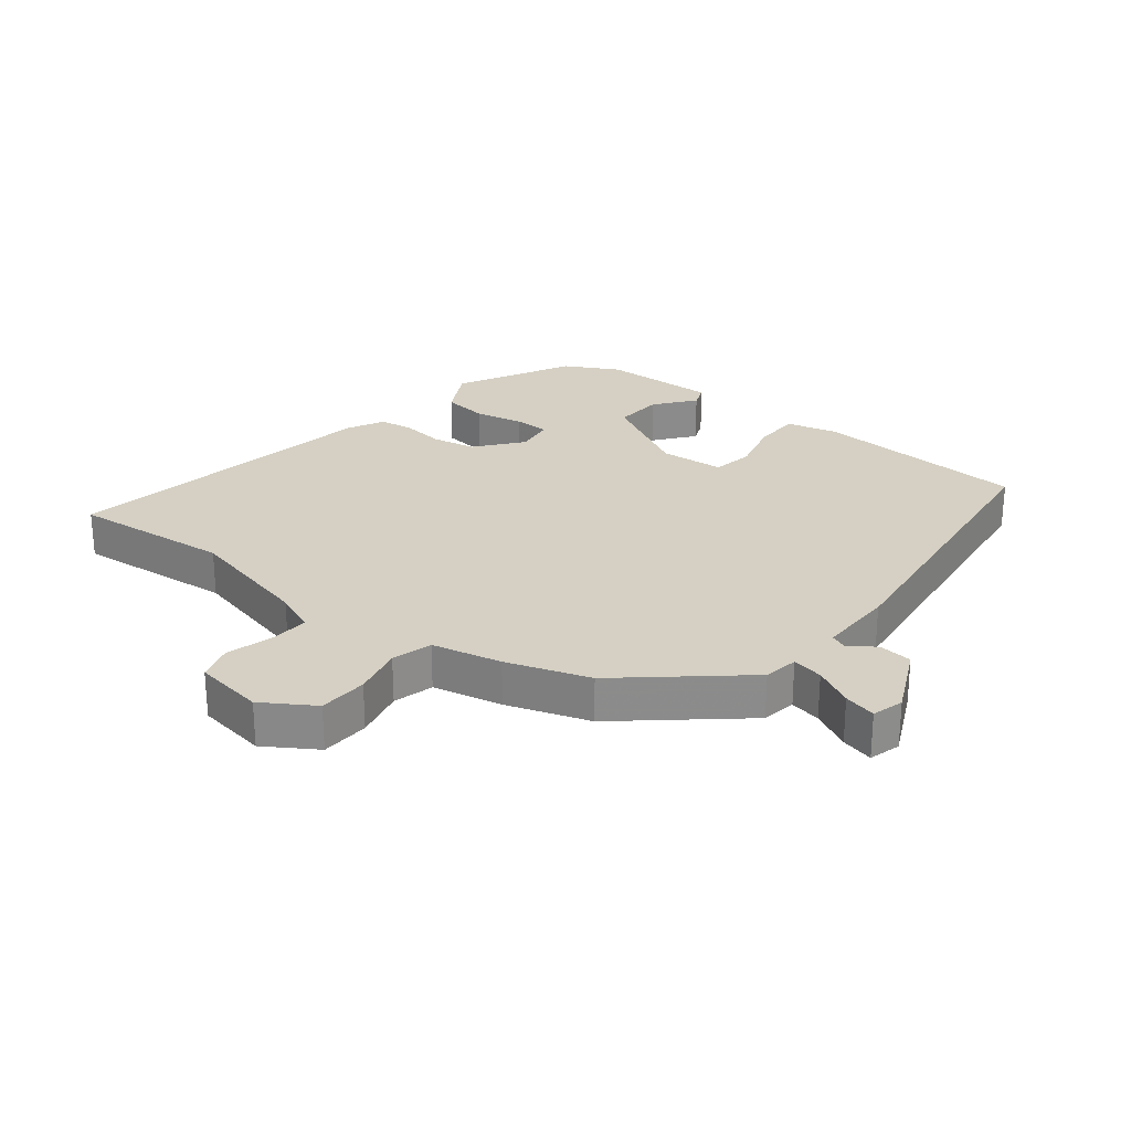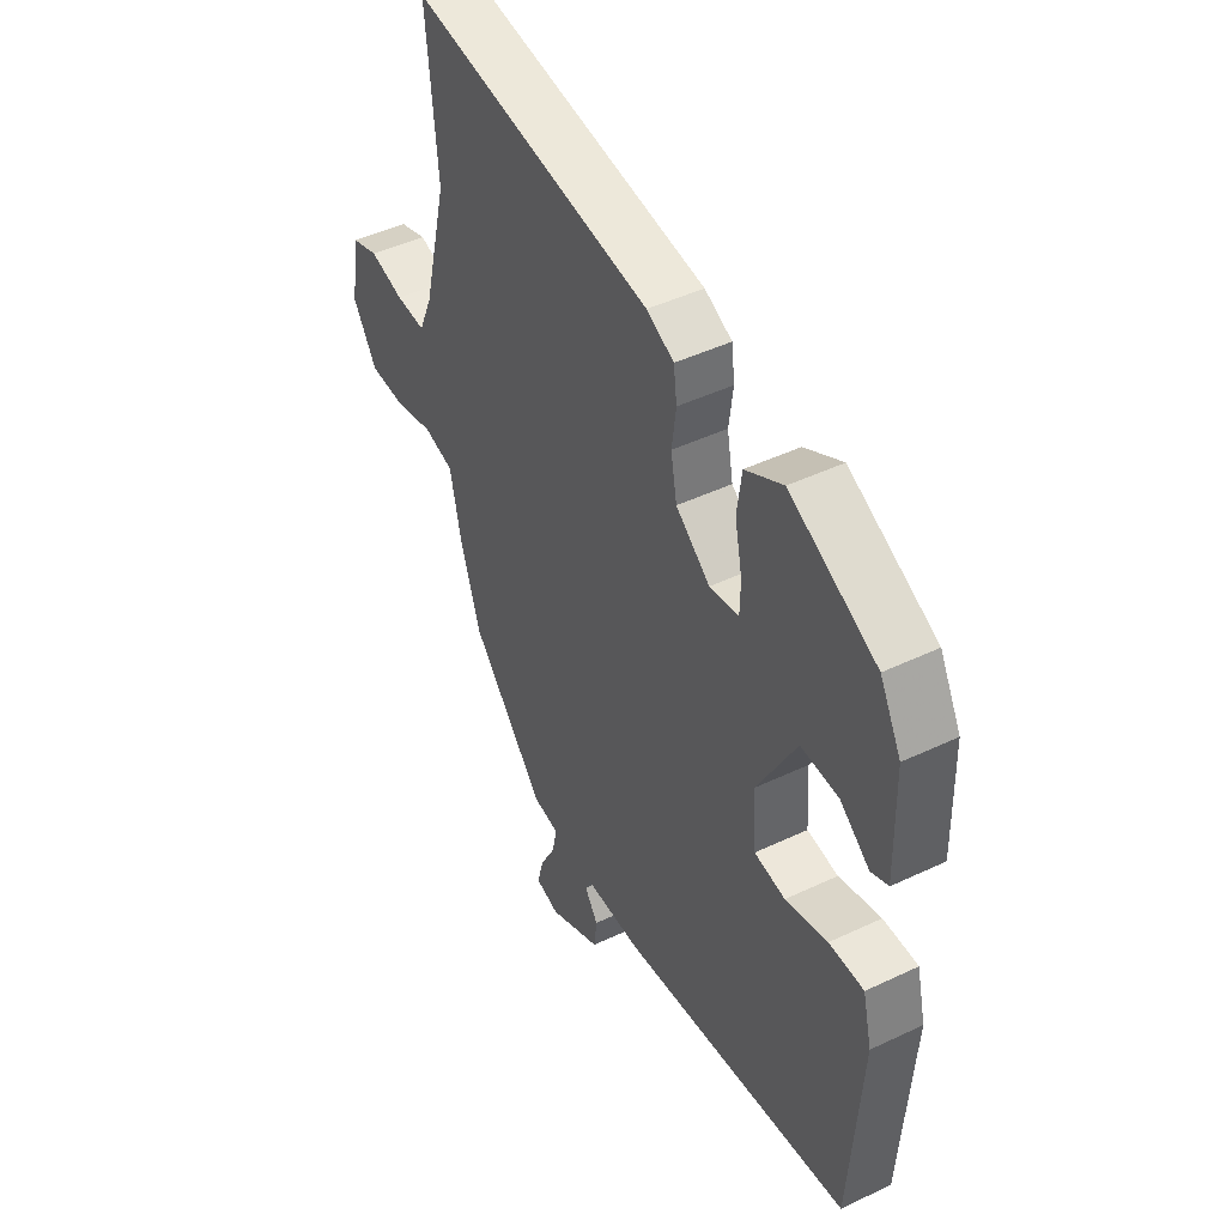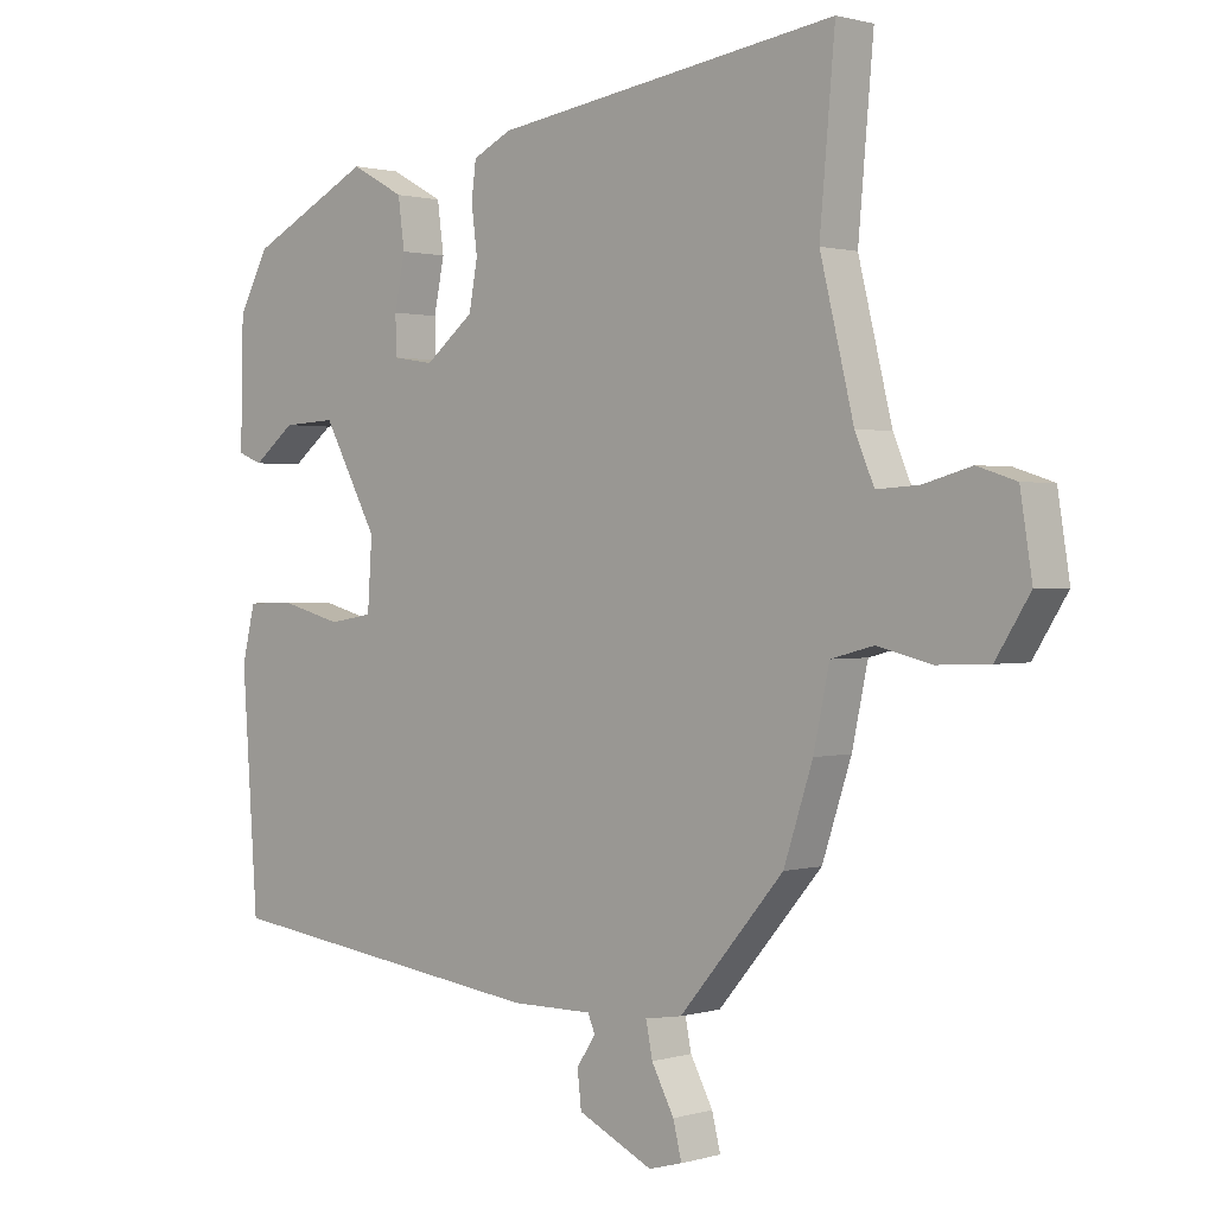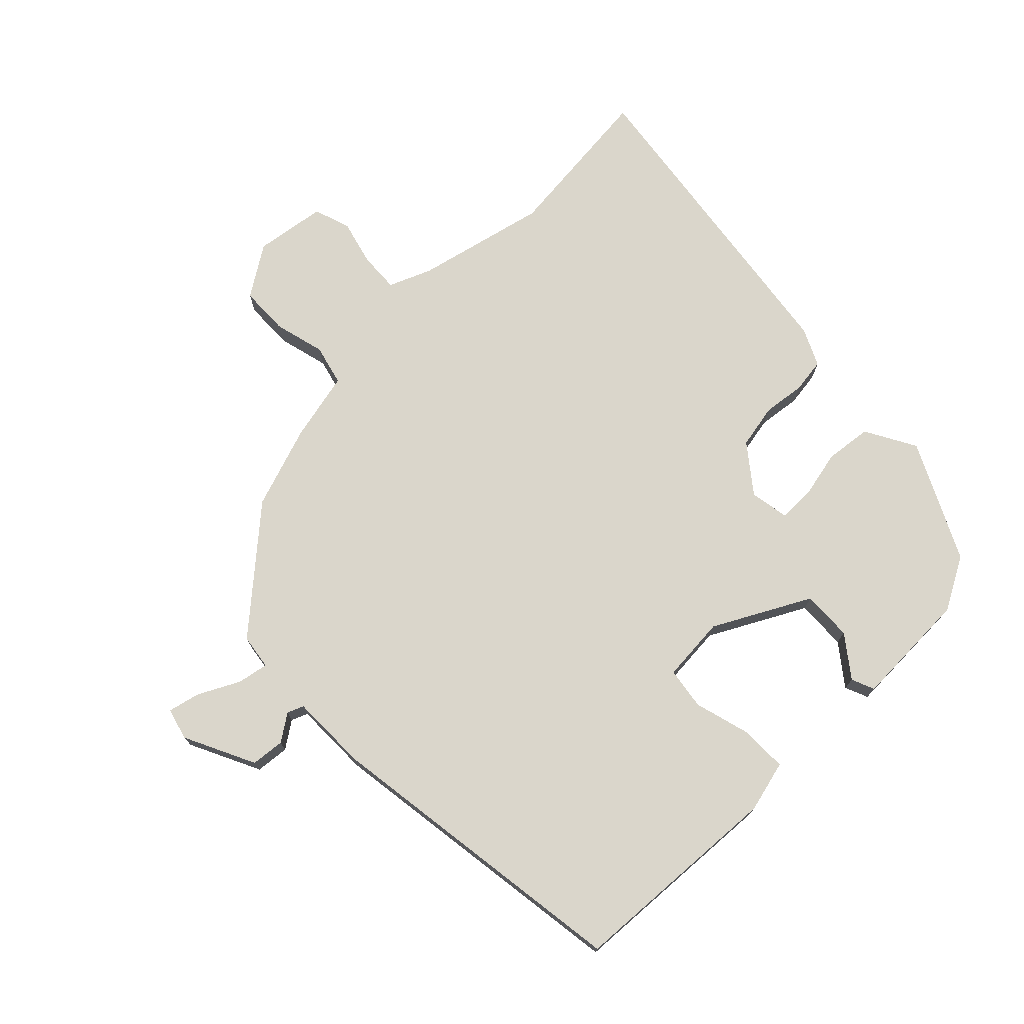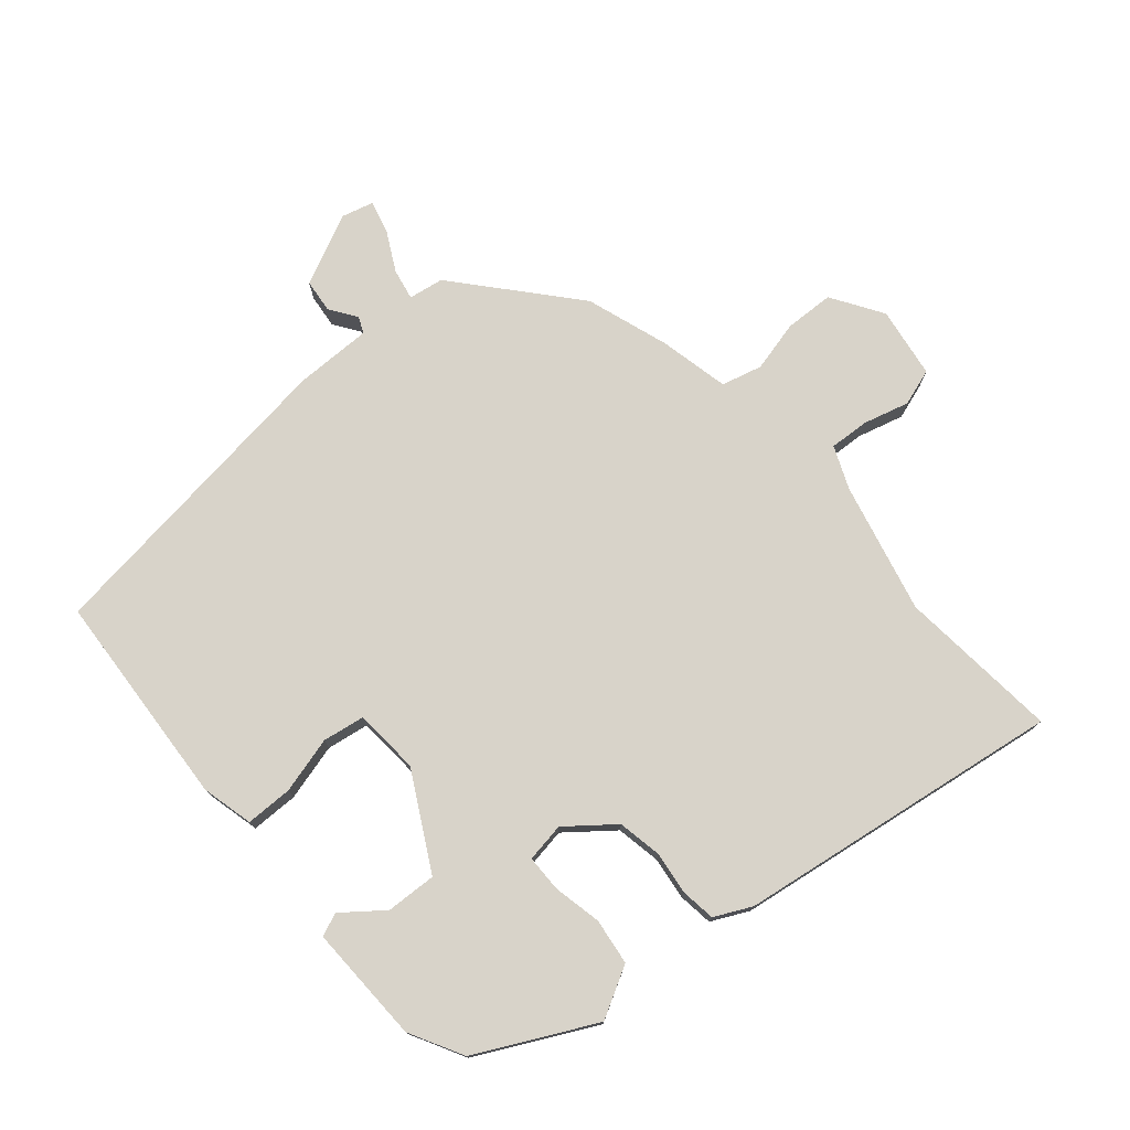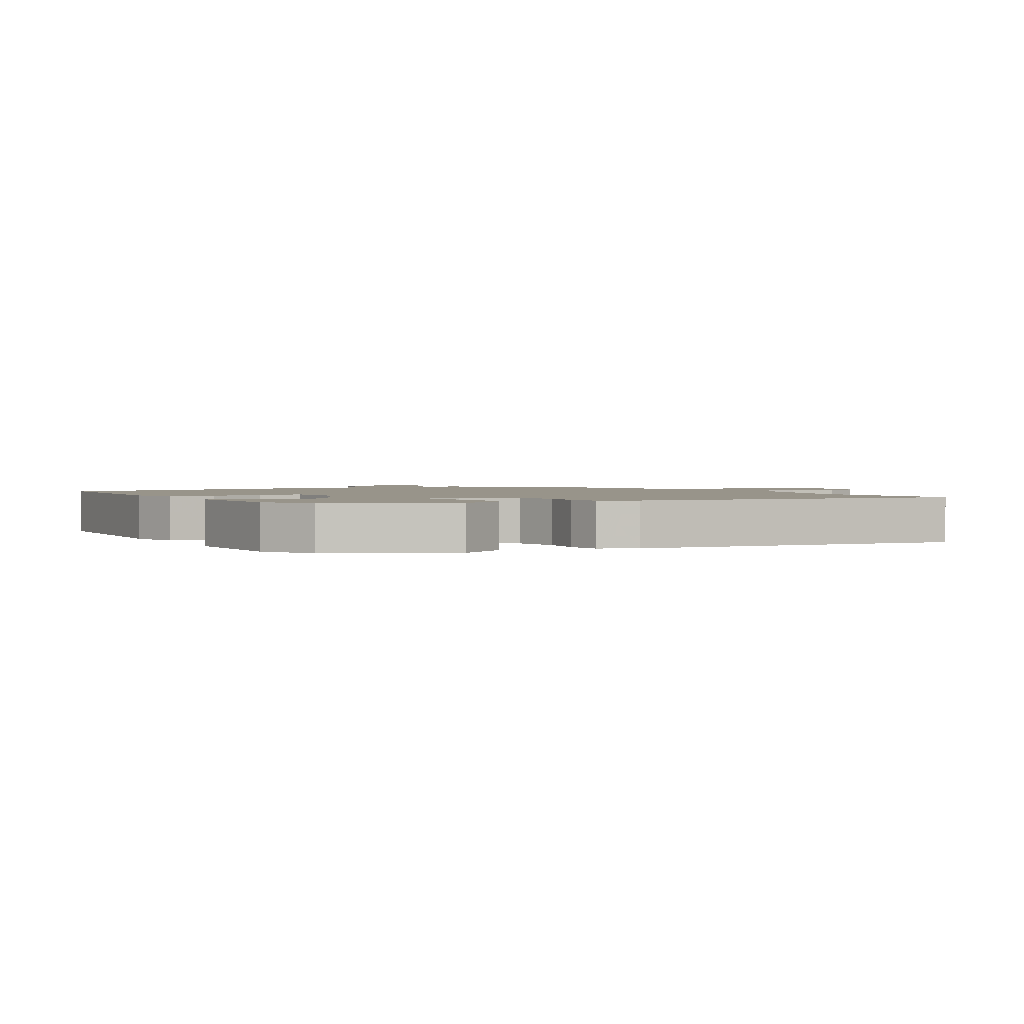
<metadata>
{"format":"obj","ext":"obj","renderer":"f3d","projection":"perspective","resolution":1024,"background":"white","views":[{"elev":26.2,"azim":128.4,"up":"+Y"},{"elev":45.7,"azim":-118.7,"up":"+Z"},{"elev":1.0,"azim":43.3,"up":"+Z"},{"elev":73.9,"azim":-135.0,"up":"+Y"},{"elev":75.8,"azim":-40.8,"up":"+Y"},{"elev":1.8,"azim":-30.9,"up":"+Y"}]}
</metadata>
<code>
v -0.481 0.07 0.436
v -0.294 0.07 0.531
v -0.213 0.07 0.487
v -0.203 0.07 0.413
v -0.219 0.07 0.335
v -0.218 0.07 0.277
v -0.155 0.07 0.267
v -0.081 0.07 0.326
v -0.068 0.07 0.397
v -0.077 0.07 0.466
v -0.07 0.07 0.521
v -0.011 0.07 0.55
v 0.511 0.07 0.628
v 0.488 0.07 0.37
v 0.539 0.07 0.162
v 0.568 0.07 0.094
v 0.632 0.07 0.098
v 0.705 0.07 0.118
v 0.764 0.07 0.099
v 0.782 0.07 -0.015
v 0.73 0.07 -0.097
v 0.651 0.07 -0.1
v 0.569 0.07 -0.08
v 0.504 0.07 -0.097
v 0.48 0.07 -0.209
v 0.436 0.07 -0.342
v 0.278 0.07 -0.526
v 0.222 0.07 -0.535
v 0.232 0.07 -0.585
v 0.266 0.07 -0.649
v 0.279 0.07 -0.701
v 0.228 0.07 -0.715
v 0.114 0.07 -0.661
v 0.108 0.07 -0.607
v 0.137 0.07 -0.564
v 0.126 0.07 -0.538
v 0.002 0.07 -0.539
v -0.502 0.07 -0.475
v -0.526 0.07 -0.128
v -0.506 0.07 -0.045
v -0.431 0.07 -0.044
v -0.34 0.07 -0.068
v -0.273 0.07 -0.057
v -0.266 0.07 0.048
v -0.349 0.07 0.2
v -0.43 0.07 0.196
v -0.494 0.07 0.146
v -0.531 0.07 0.161
v -0.527 0.07 0.35
v -0.481 0 0.436
v -0.294 0 0.531
v -0.213 0 0.487
v -0.203 0 0.413
v -0.219 0 0.335
v -0.218 0 0.277
v -0.155 0 0.267
v -0.081 0 0.326
v -0.068 0 0.397
v -0.077 0 0.466
v -0.07 0 0.521
v -0.011 0 0.55
v 0.511 0 0.628
v 0.488 0 0.37
v 0.539 0 0.162
v 0.568 0 0.094
v 0.632 0 0.098
v 0.705 0 0.118
v 0.764 0 0.099
v 0.782 0 -0.015
v 0.73 0 -0.097
v 0.651 0 -0.1
v 0.569 0 -0.08
v 0.504 0 -0.097
v 0.48 0 -0.209
v 0.436 0 -0.342
v 0.278 0 -0.526
v 0.222 0 -0.535
v 0.232 0 -0.585
v 0.266 0 -0.649
v 0.279 0 -0.701
v 0.228 0 -0.715
v 0.114 0 -0.661
v 0.108 0 -0.607
v 0.137 0 -0.564
v 0.126 0 -0.538
v 0.002 0 -0.539
v -0.502 0 -0.475
v -0.526 0 -0.128
v -0.506 0 -0.045
v -0.431 0 -0.044
v -0.34 0 -0.068
v -0.273 0 -0.057
v -0.266 0 0.048
v -0.349 0 0.2
v -0.43 0 0.196
v -0.494 0 0.146
v -0.531 0 0.161
v -0.527 0 0.35
f 46 47 48 49
f 45 46 49 1
f 39 40 41 42
f 39 42 43
f 36 37 38 39
f 36 39 43
f 32 33 34 35
f 32 35 36
f 29 30 31 32
f 28 29 32 36
f 24 25 26 27
f 24 27 28 36
f 20 21 22 23
f 20 23 24
f 17 18 19 20
f 16 17 20 24
f 15 16 24 36
f 11 12 13 14
f 9 10 11 14
f 8 9 14 15
f 7 8 15 36
f 2 3 4 5
f 45 1 2 5
f 44 45 5 6
f 36 43 44
f 6 7 36 44
f 98 97 96 95
f 50 98 95 94
f 91 90 89 88
f 92 91 88
f 88 87 86 85
f 92 88 85
f 84 83 82 81
f 85 84 81
f 81 80 79 78
f 85 81 78 77
f 76 75 74 73
f 85 77 76 73
f 72 71 70 69
f 73 72 69
f 69 68 67 66
f 73 69 66 65
f 85 73 65 64
f 63 62 61 60
f 63 60 59 58
f 64 63 58 57
f 85 64 57 56
f 54 53 52 51
f 54 51 50 94
f 55 54 94 93
f 93 92 85
f 93 85 56 55
f 1 50 51 2
f 2 51 52 3
f 3 52 53 4
f 4 53 54 5
f 5 54 55 6
f 6 55 56 7
f 7 56 57 8
f 8 57 58 9
f 9 58 59 10
f 10 59 60 11
f 11 60 61 12
f 12 61 62 13
f 13 62 63 14
f 14 63 64 15
f 15 64 65 16
f 16 65 66 17
f 17 66 67 18
f 18 67 68 19
f 19 68 69 20
f 20 69 70 21
f 21 70 71 22
f 22 71 72 23
f 23 72 73 24
f 24 73 74 25
f 25 74 75 26
f 26 75 76 27
f 27 76 77 28
f 28 77 78 29
f 29 78 79 30
f 30 79 80 31
f 31 80 81 32
f 32 81 82 33
f 33 82 83 34
f 34 83 84 35
f 35 84 85 36
f 36 85 86 37
f 37 86 87 38
f 38 87 88 39
f 39 88 89 40
f 40 89 90 41
f 41 90 91 42
f 42 91 92 43
f 43 92 93 44
f 44 93 94 45
f 45 94 95 46
f 46 95 96 47
f 47 96 97 48
f 48 97 98 49
f 49 98 50 1

</code>
